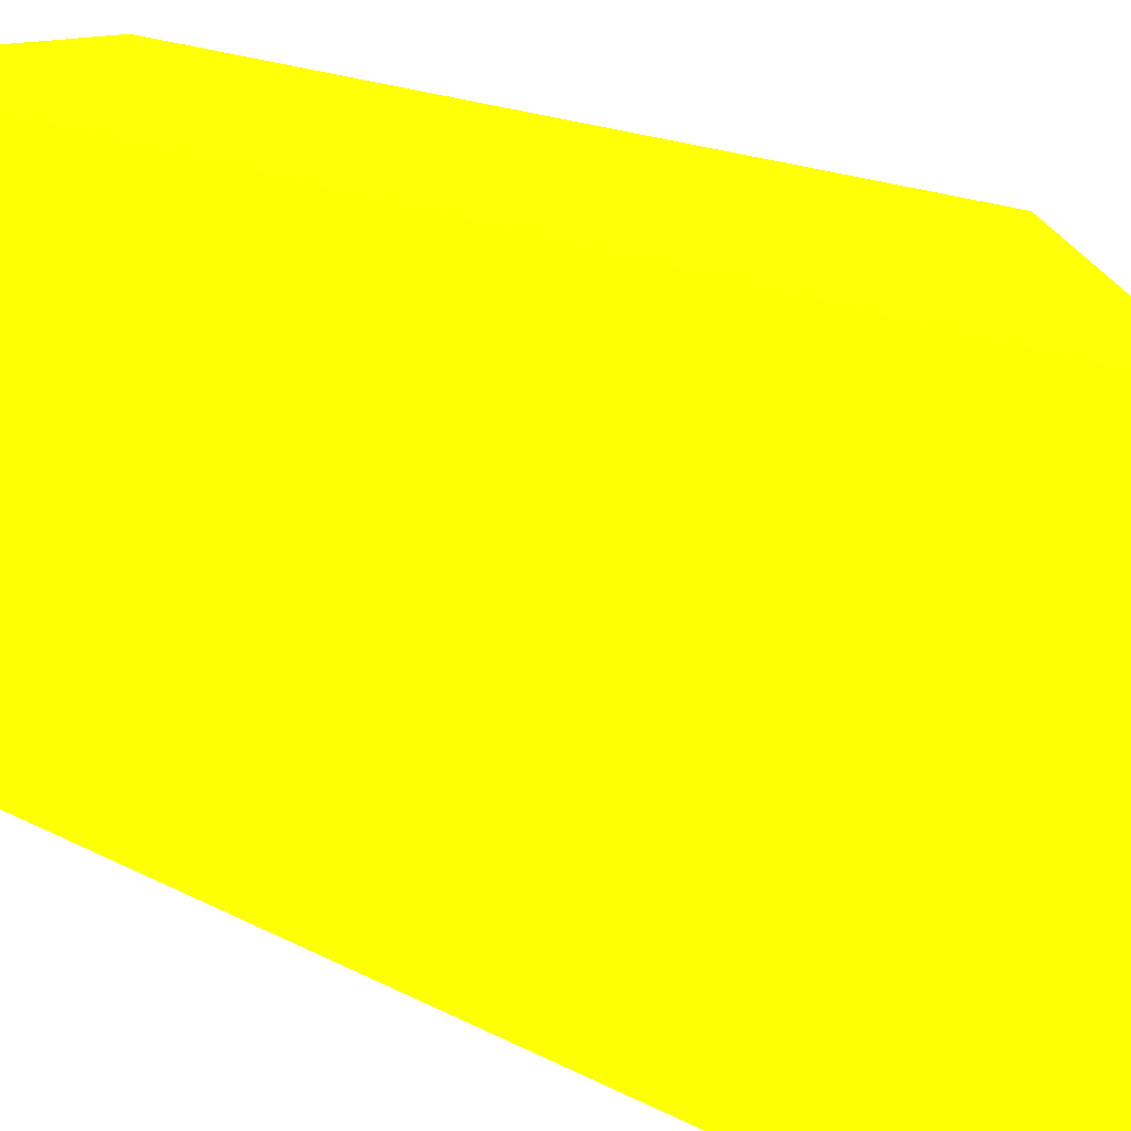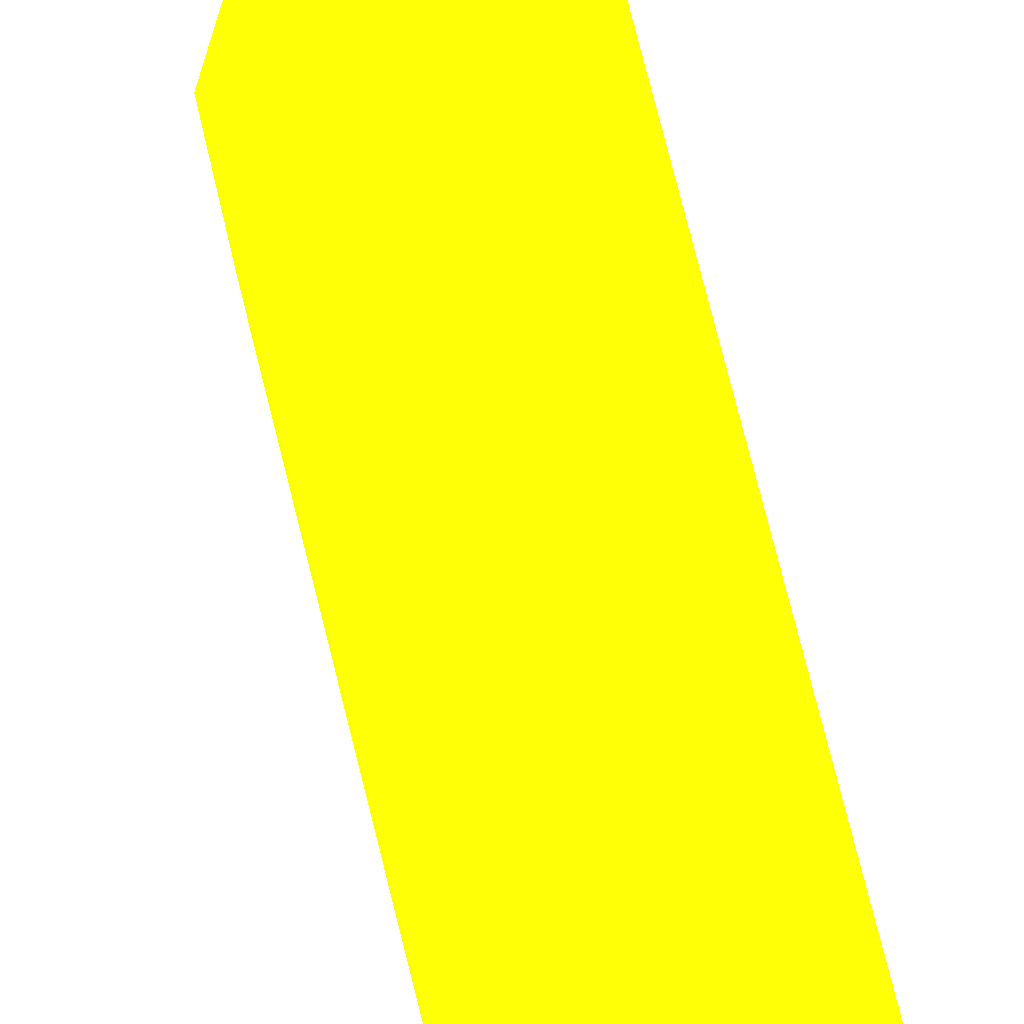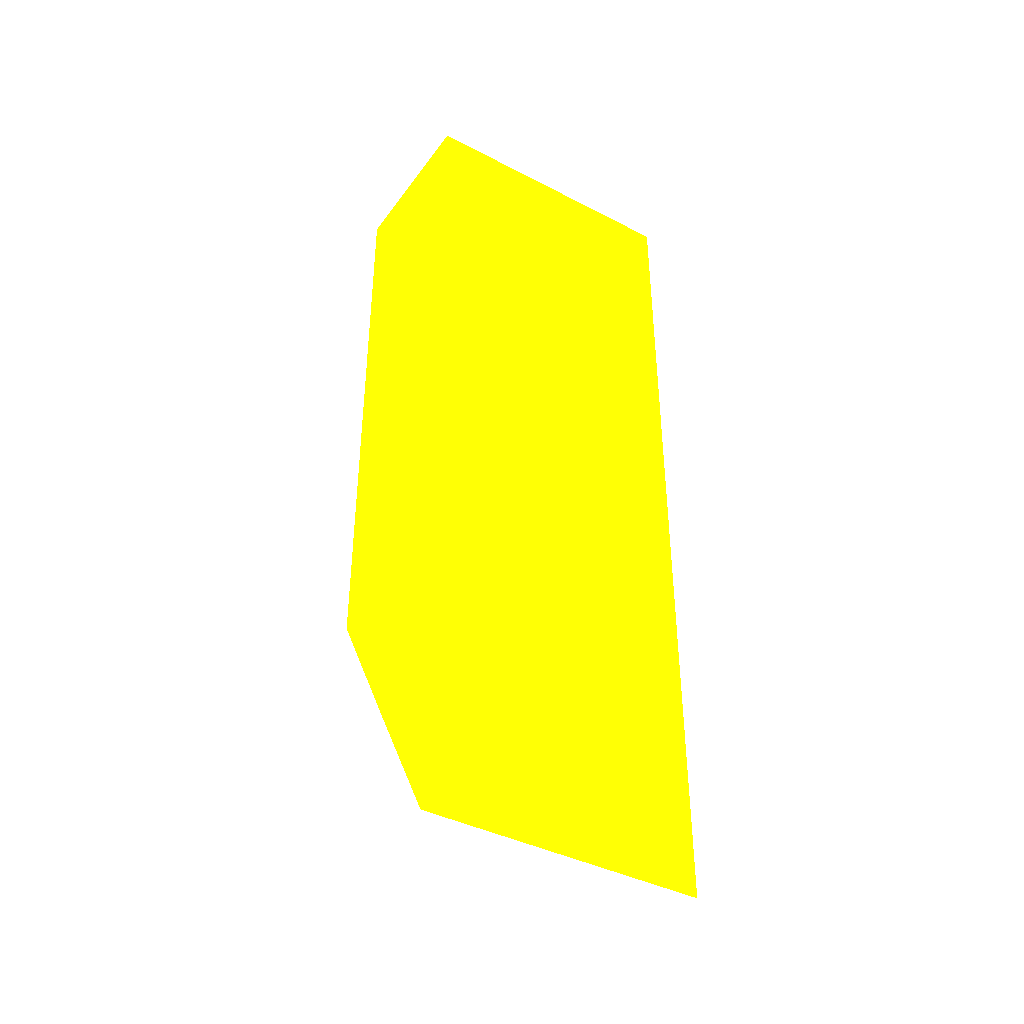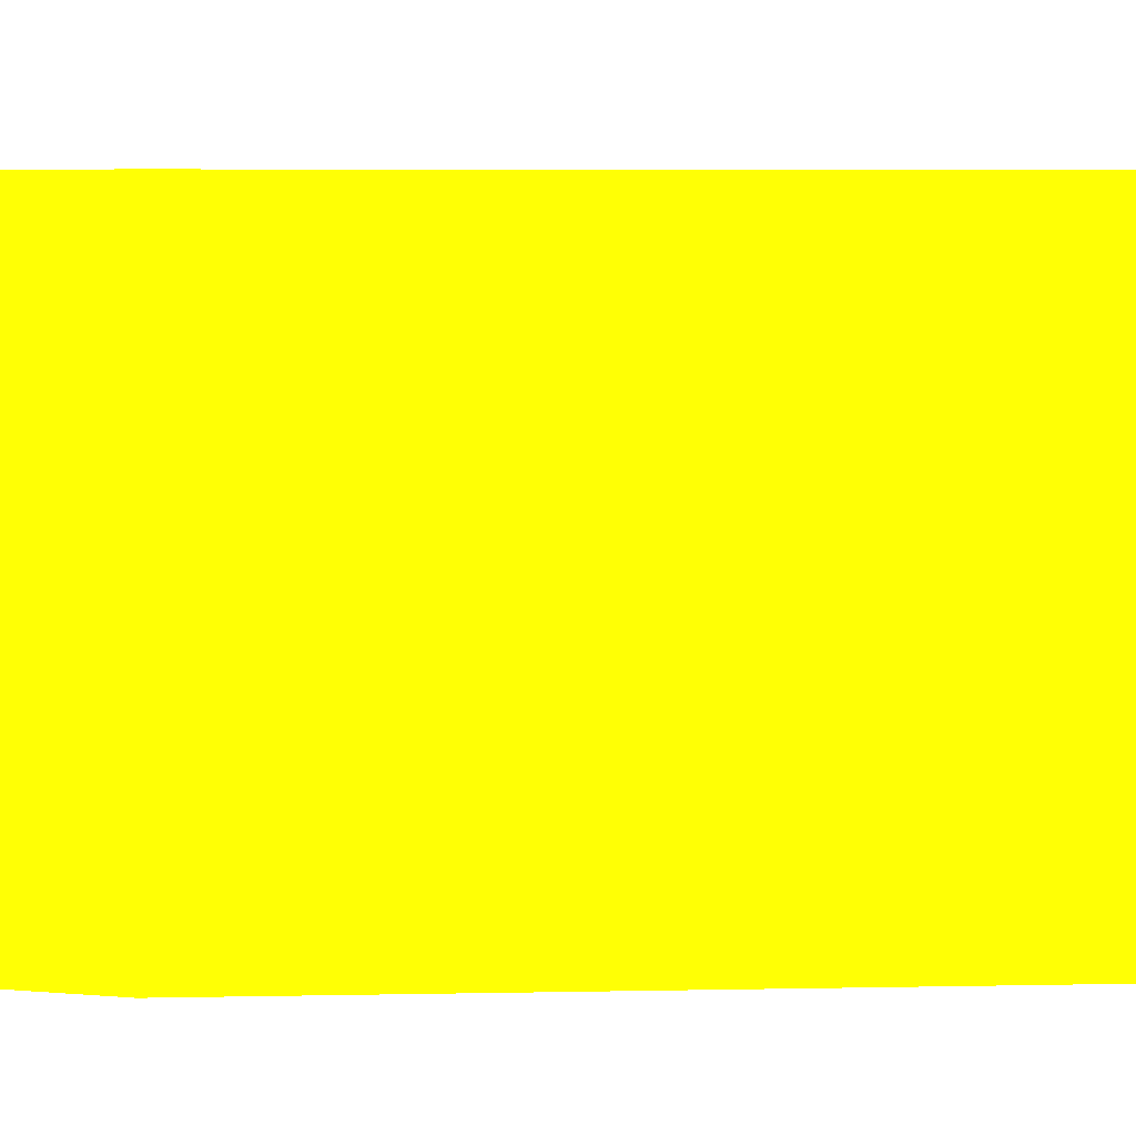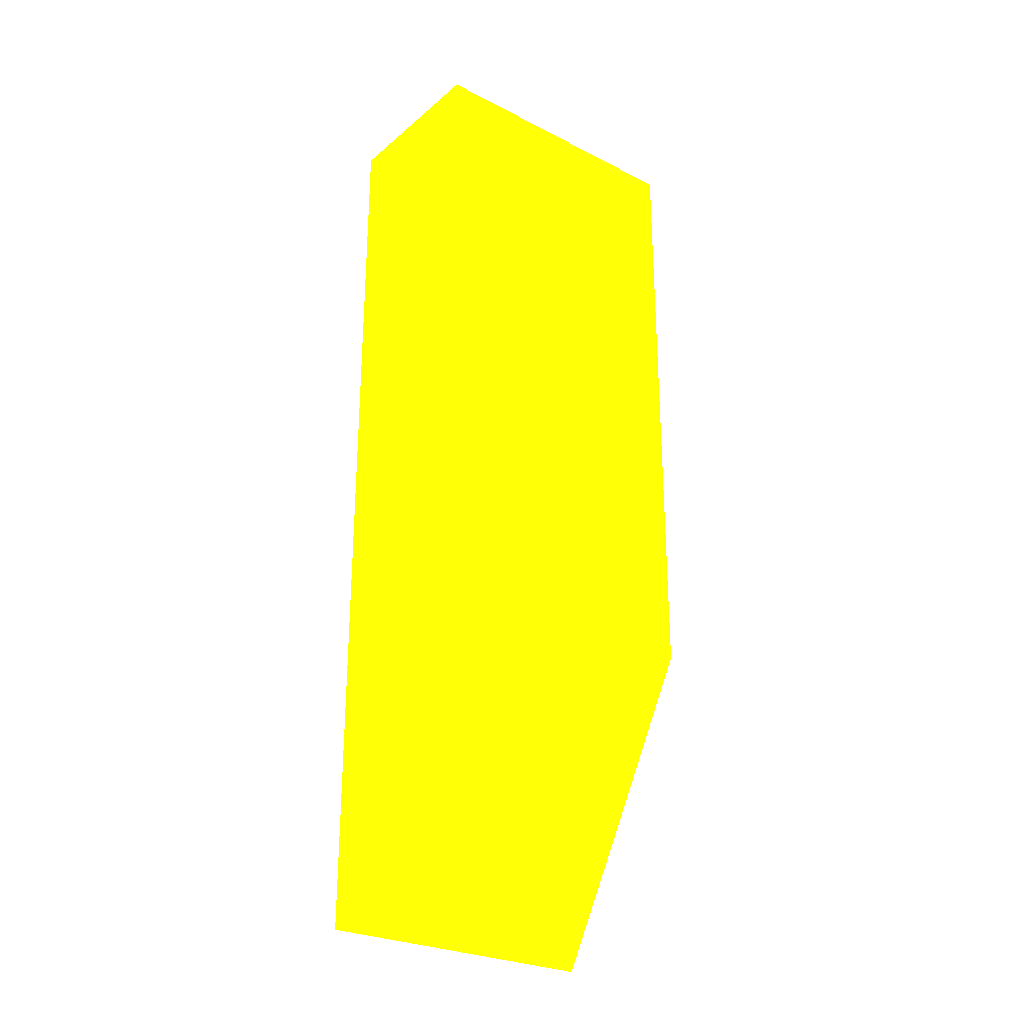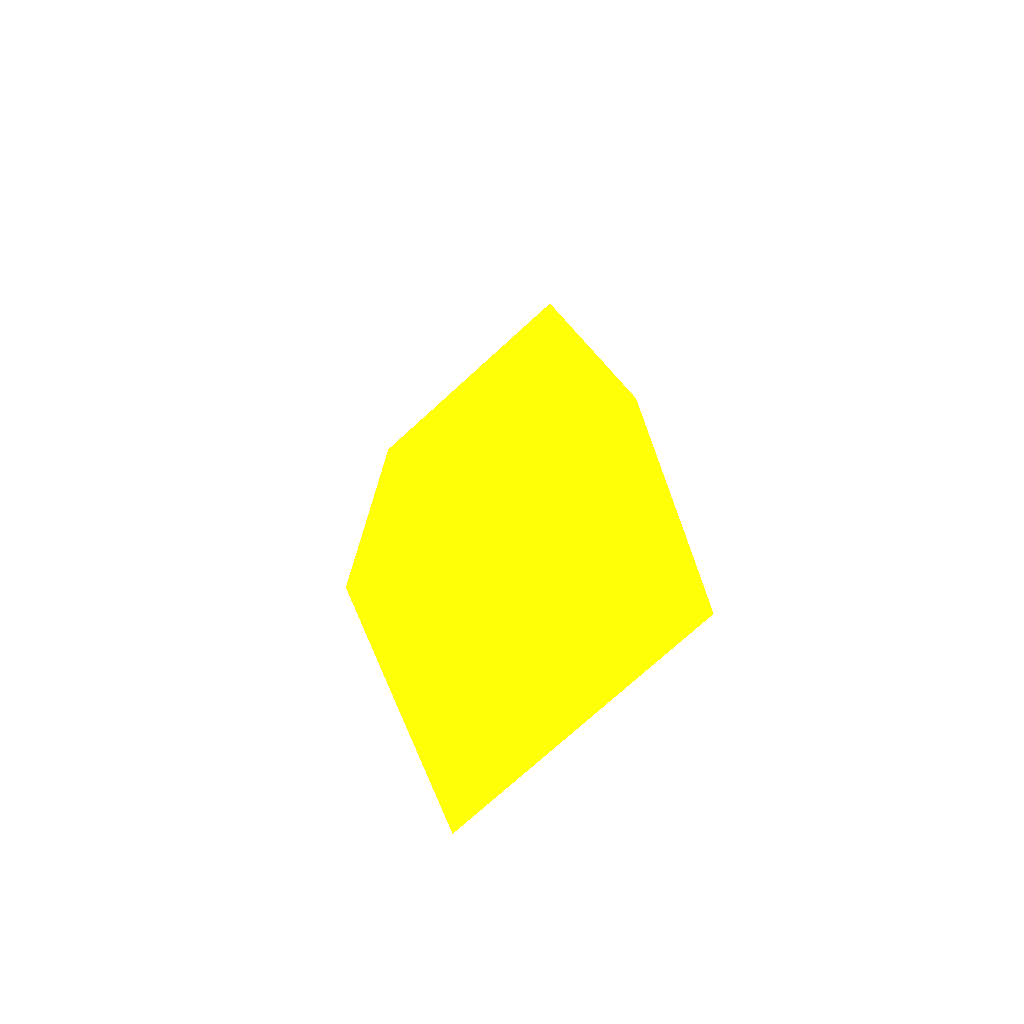
<metadata>
{"format":"obj","ext":"obj","renderer":"f3d","projection":"perspective","resolution":1024,"background":"white","views":[{"elev":13.0,"azim":144.7,"up":"+Y"},{"elev":78.4,"azim":-14.2,"up":"+Y"},{"elev":-40.3,"azim":57.5,"up":"+Z"},{"elev":3.8,"azim":-95.5,"up":"+Y"},{"elev":-27.2,"azim":-128.2,"up":"+Z"},{"elev":-75.1,"azim":-47.7,"up":"+Z"}]}
</metadata>
<code>
v -1.9 4.551 -9.03 0.7725 0.9882 0.01176
v -1.9 5.149 -9.031 0.7725 0.9882 0.01176
v -1.9 4.551 -9.031 0.7725 0.9882 0.01176
v -1.9 4.551 -8.763 0.7725 0.9882 0.01176
v -2.065 4.551 -8.743 0.7725 0.9882 0.01176
v -2.25 4.553 -8.424 0.7725 0.9882 0.01176
v -2.066 4.553 -8.743 0.7725 0.9882 0.01176
v -1.9 5.149 -9.029 0.7725 0.9882 0.01176
v -2.066 4.582 -8.743 0.7725 0.9882 0.01176
v -2.25 5.149 -8.424 0.7725 0.9882 0.01176
v -2.066 5.149 -8.743 0.7725 0.9882 0.01176
v -1.9 4.551 -8.743 0.7725 0.9882 0.01176
v -1.904 4.551 -8.743 0.7725 0.9882 0.01176
v -2.25 4.553 -7.158 0.7725 0.9882 0.01176
v -1.9 4.551 -8.743 0.7725 0.9882 0.01176
v -1.9 5.149 -8.743 0.7725 0.9882 0.01176
v -1.9 5.149 -7.158 0.7725 0.9882 0.01176
v -1.9 5.149 -7.211 0.7725 0.9882 0.01176
v -1.9 5.068 -8.33 0.7725 0.9882 0.01176
v -2.25 5.149 -7.158 0.7725 0.9882 0.01176
v -1.9 4.553 -7.158 0.7725 0.9882 0.01176
f 1 2 3
f 1 3 4
f 1 4 12
f 1 12 13
f 1 13 5
f 1 5 6
f 1 6 7
f 1 7 2
f 2 8 3
f 2 7 9
f 2 9 10
f 2 10 11
f 2 11 16
f 2 16 8
f 3 8 15
f 3 15 12
f 3 12 4
f 5 13 14
f 5 14 6
f 6 14 20
f 6 20 10
f 6 10 9
f 6 9 7
f 8 16 17
f 8 17 18
f 8 18 19
f 8 19 15
f 10 20 11
f 11 20 17
f 11 17 16
f 12 15 18
f 12 18 21
f 12 21 14
f 12 14 13
f 14 21 17
f 14 17 20
f 15 19 18
f 17 21 18

</code>
